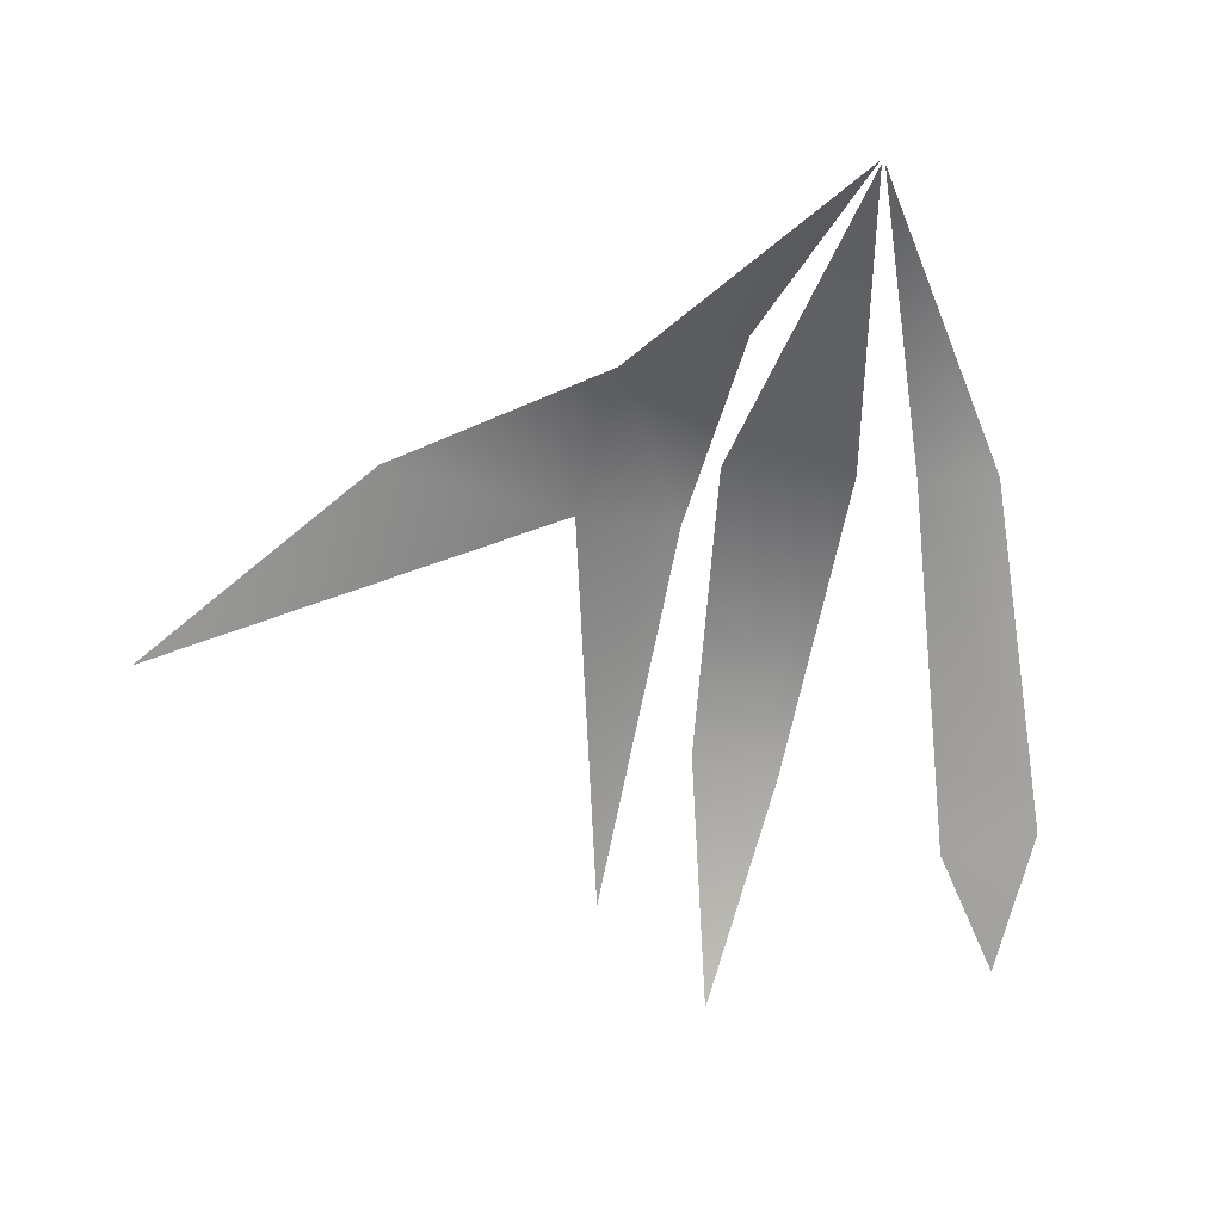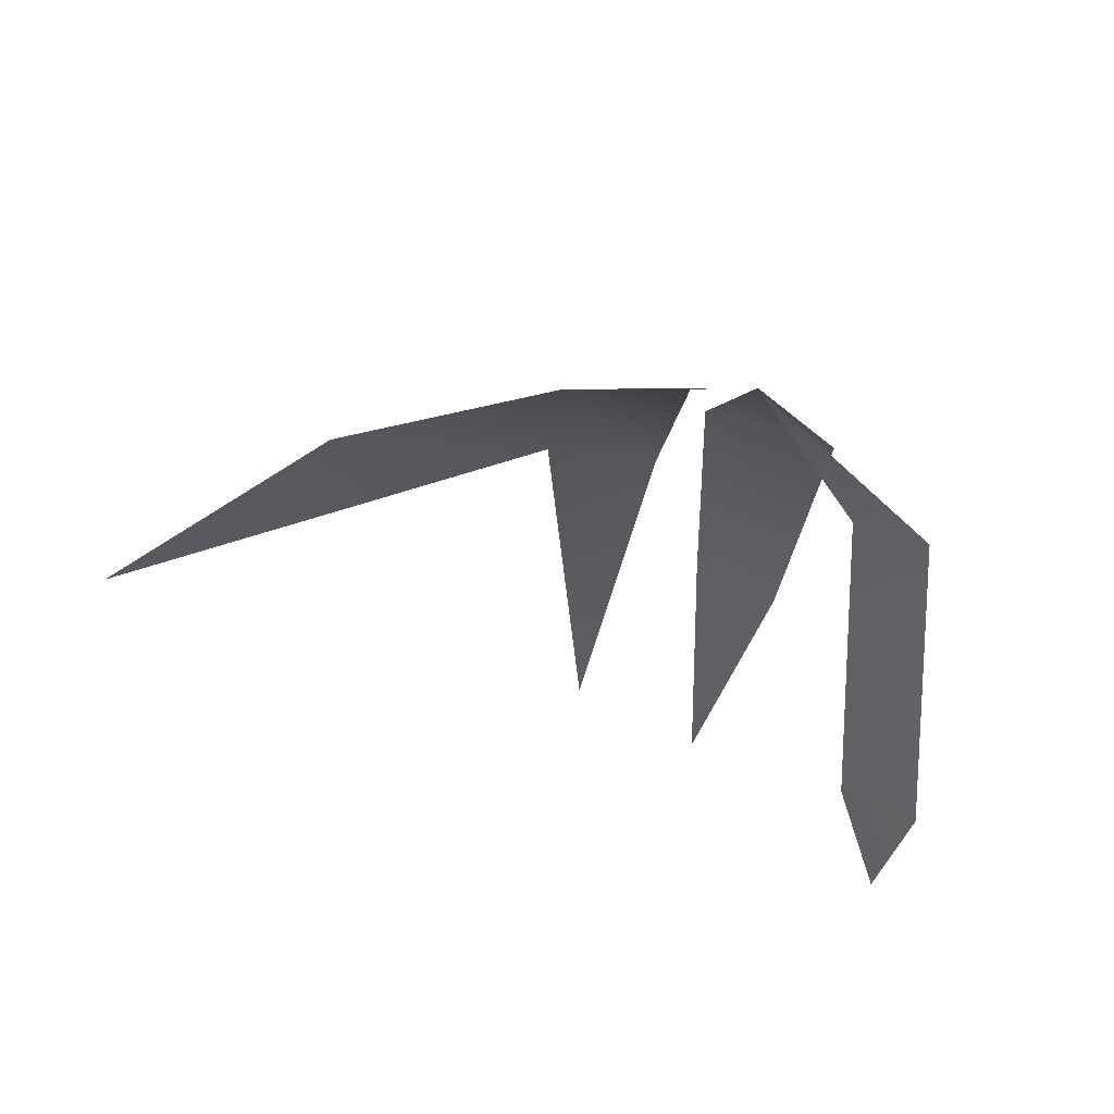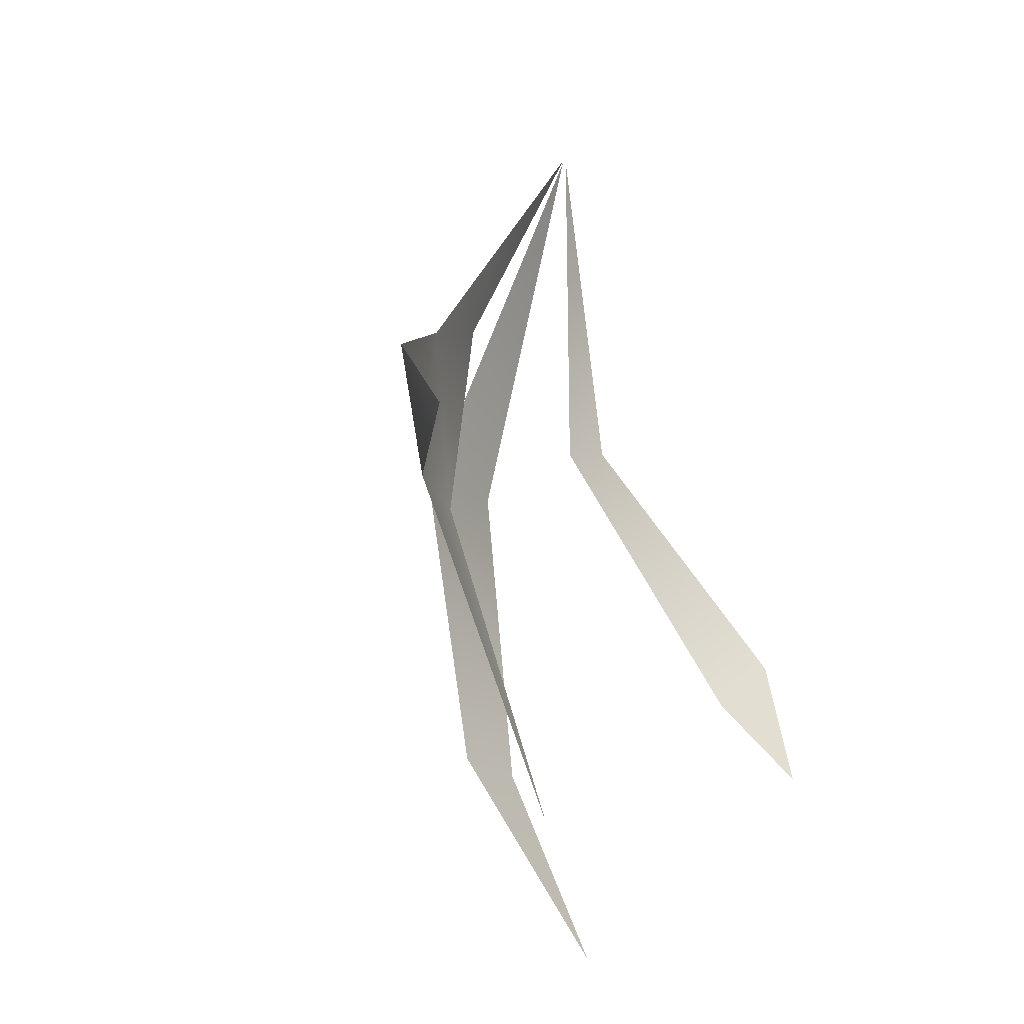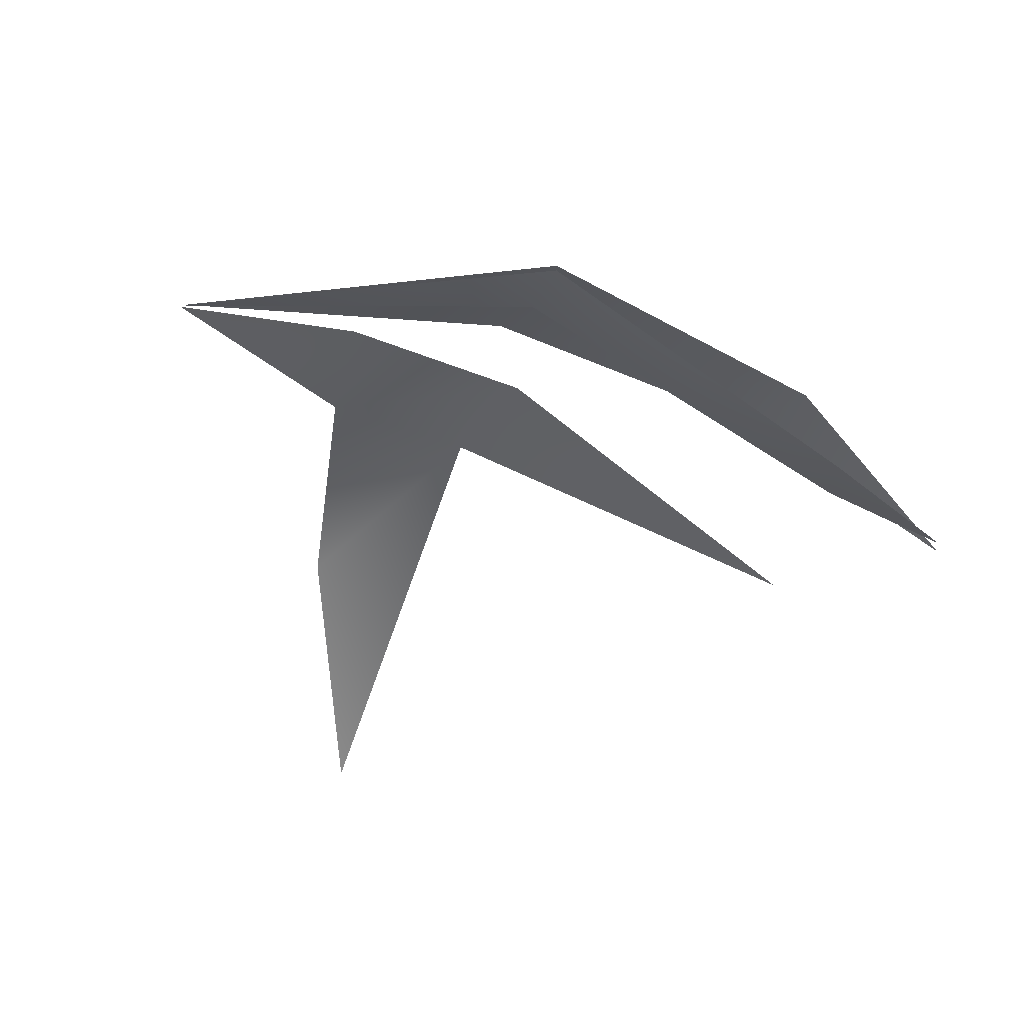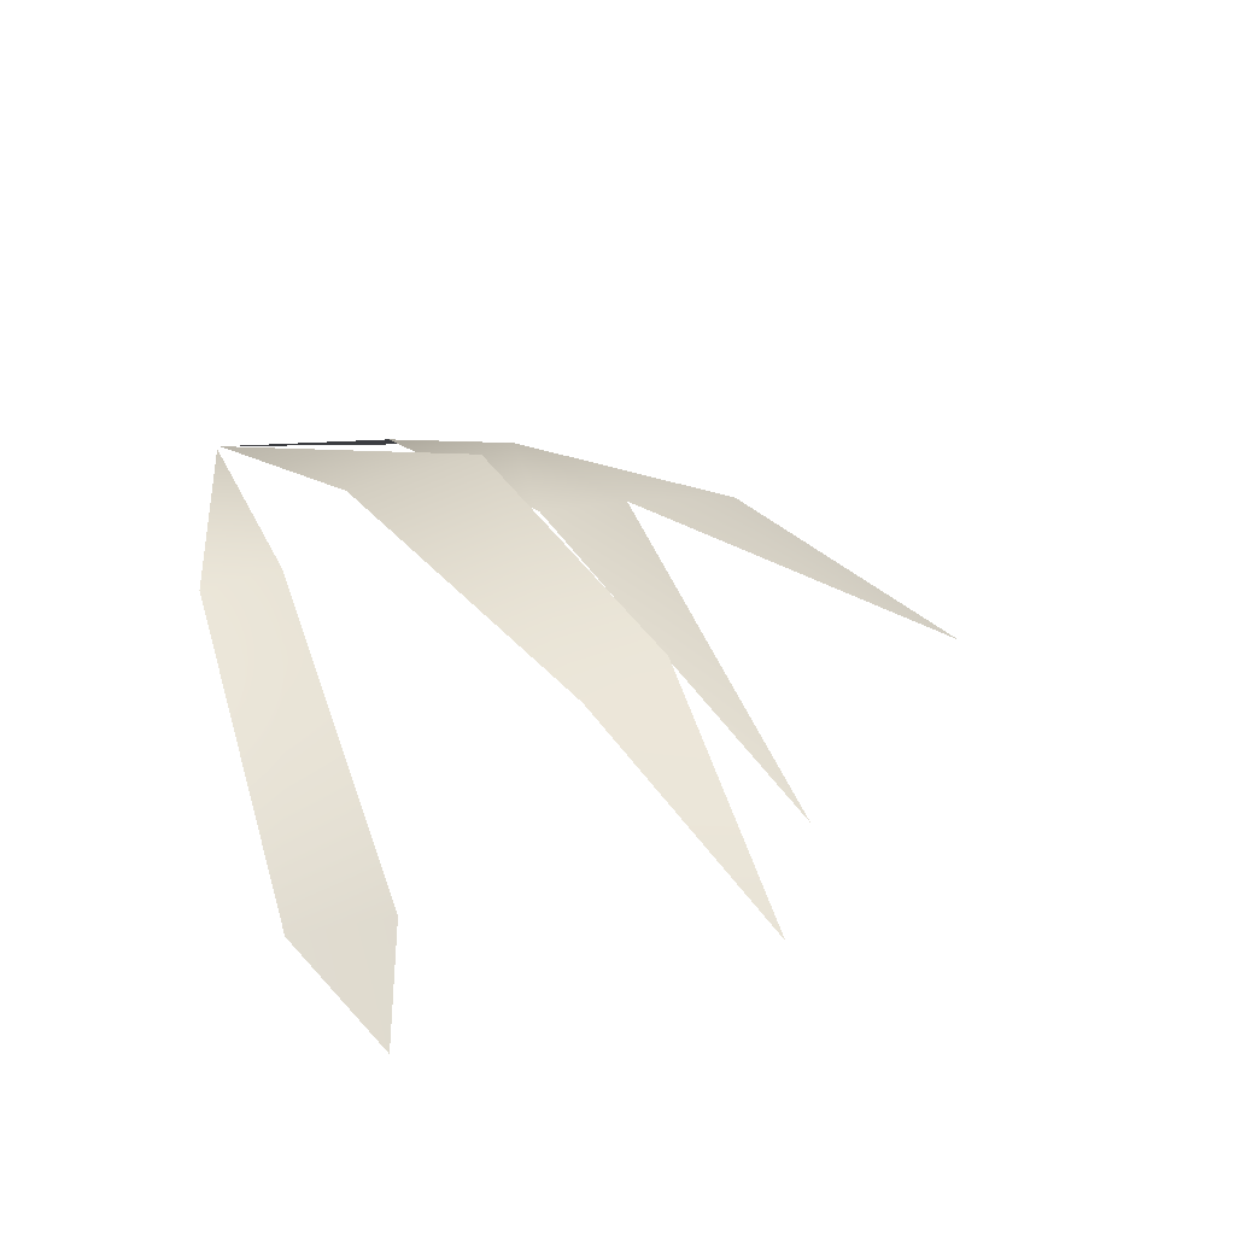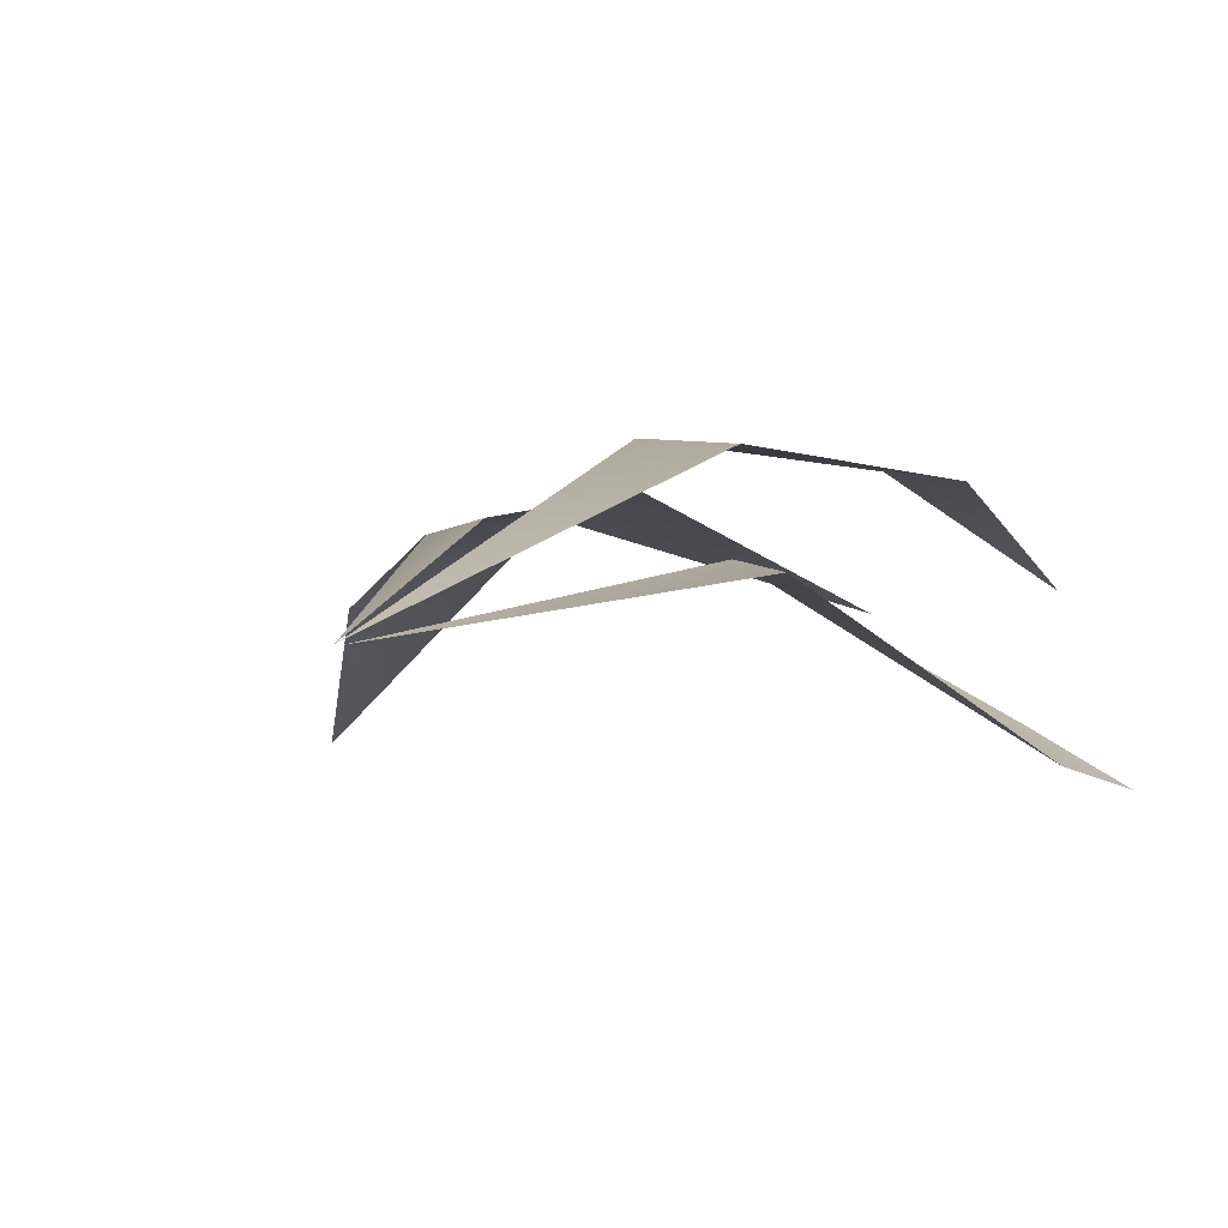
<metadata>
{"format":"obj","ext":"obj","renderer":"f3d","projection":"perspective","resolution":1024,"background":"white","views":[{"elev":-56.8,"azim":171.8,"up":"+Z"},{"elev":69.1,"azim":-161.0,"up":"+Y"},{"elev":-13.6,"azim":120.0,"up":"+Y"},{"elev":-27.9,"azim":-120.7,"up":"+Z"},{"elev":31.2,"azim":-34.5,"up":"+Z"},{"elev":5.9,"azim":-135.5,"up":"+Z"}]}
</metadata>
<code>
v -1.014 -2.339 -0.5409
v -0.9412 -2.89 -0.7002
v -0.7129 -1.249 0.1732
v -0.6993 -2.556 -0.453
v -0.4153 -1.317 0.1939
v -0.2549 -1.536 0.5611
v -0.1769 -2.891 0.3787
v -0.008224 0.008499 -0.01429
v -6.072e-07 -3.744 -0.1054
v 0.001607 0.003908 -0.003285
v 0.009556 0.01713 -0.01199
v 0.1873 -2.849 0.4033
v 0.2737 -1.574 0.5638
v 0.2921 -0.8722 0.3178
v 0.408 -1.74 0.3662
v 0.5273 -3.199 -0.1925
v 0.7576 -1.02 0.2289
v 0.8258 -1.689 0.2542
v 1.581 -1.357 -0.1151
v 2.341 -1.891 -0.7735
f 15 16 18
f 18 20 19
f 18 19 17
f 15 18 17
f 15 17 14
f 8 3 5
f 11 14 17
f 1 2 4
f 1 4 5
f 1 5 3
f 7 9 12
f 7 12 13
f 13 10 6
f 7 13 6

</code>
